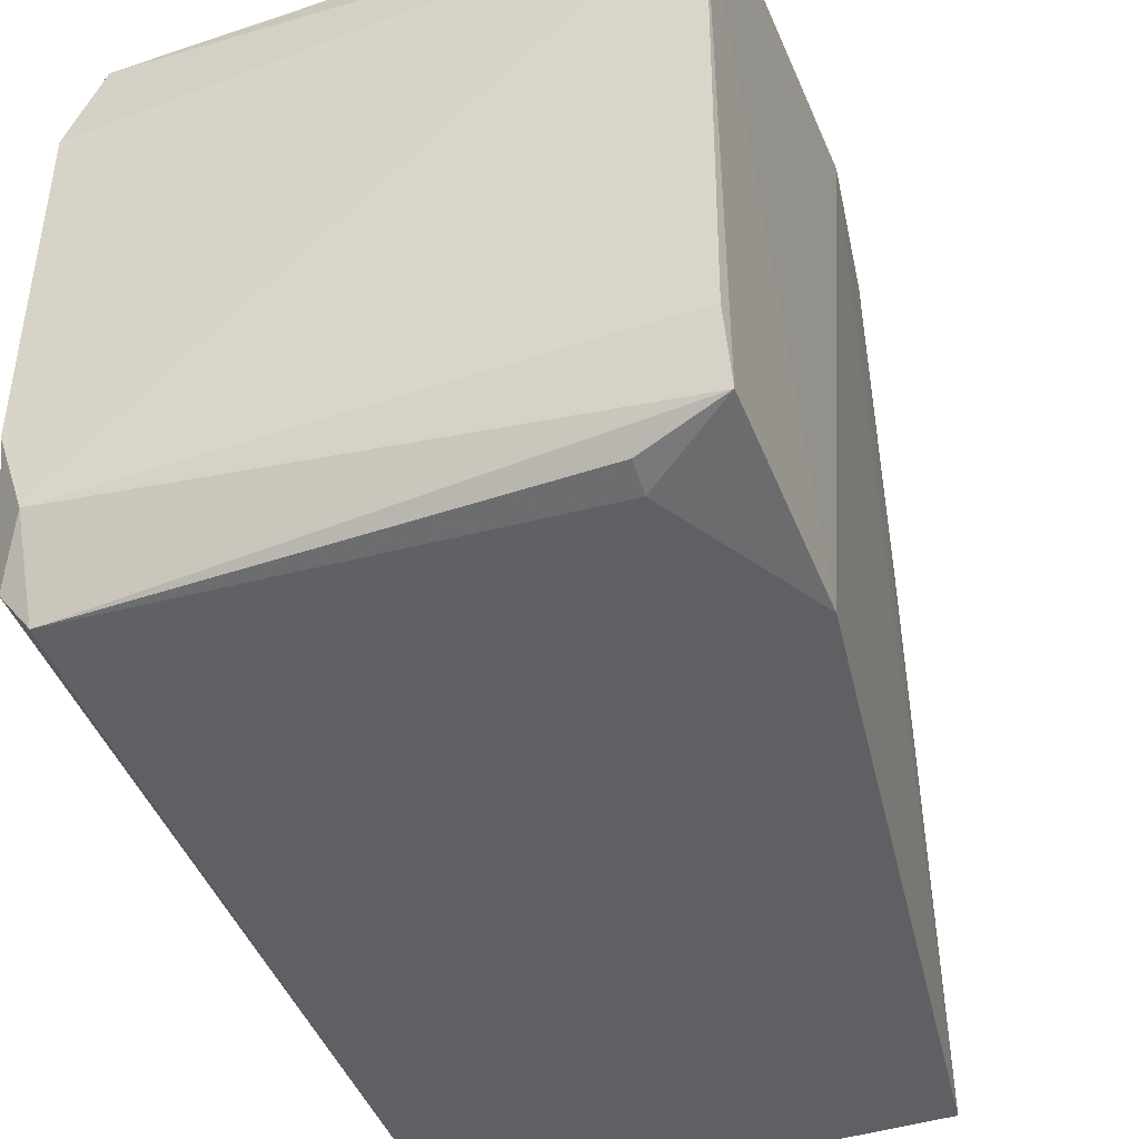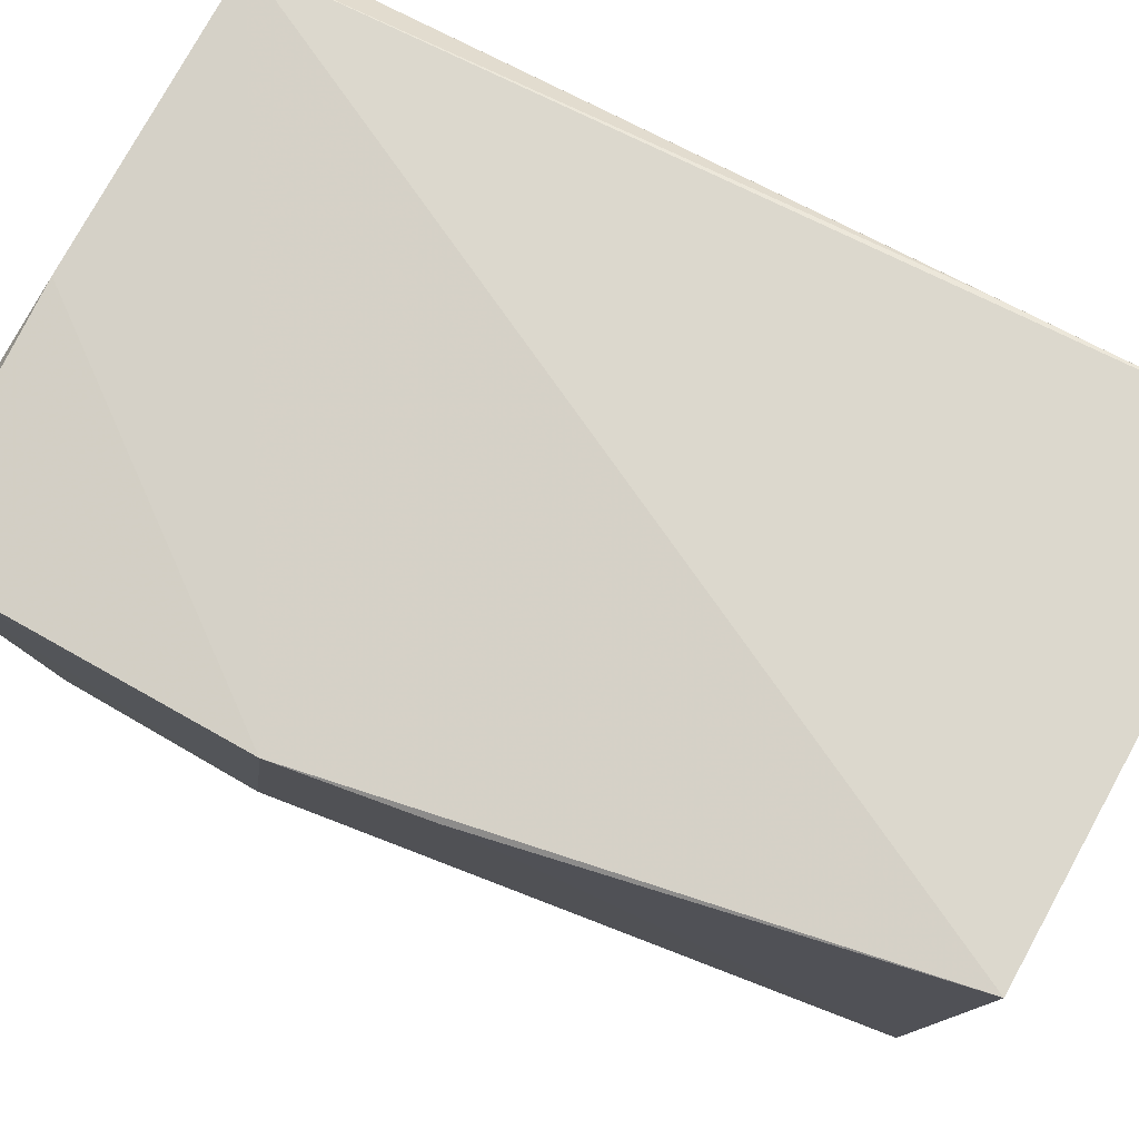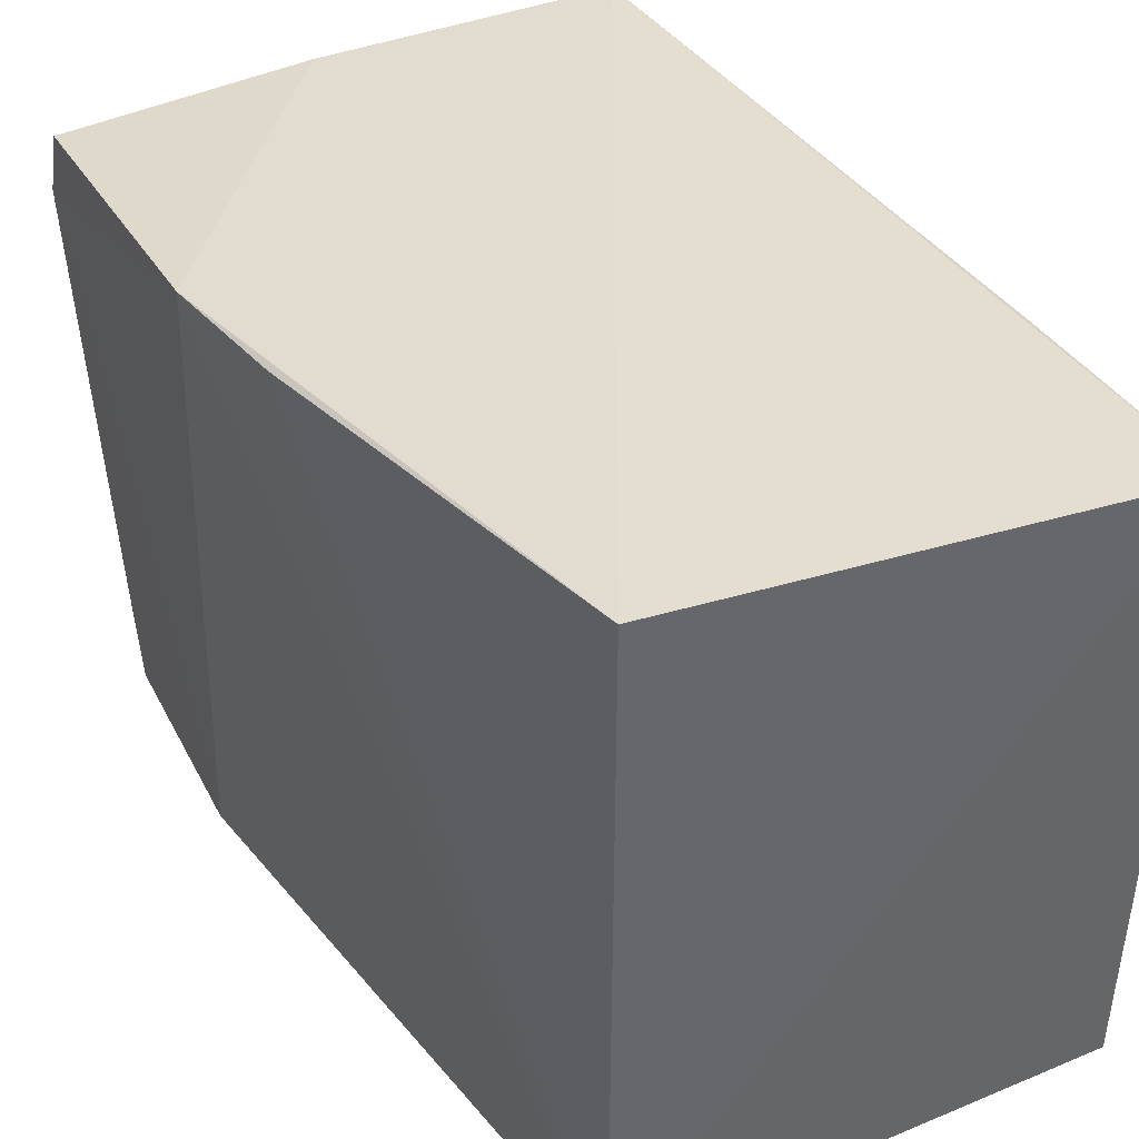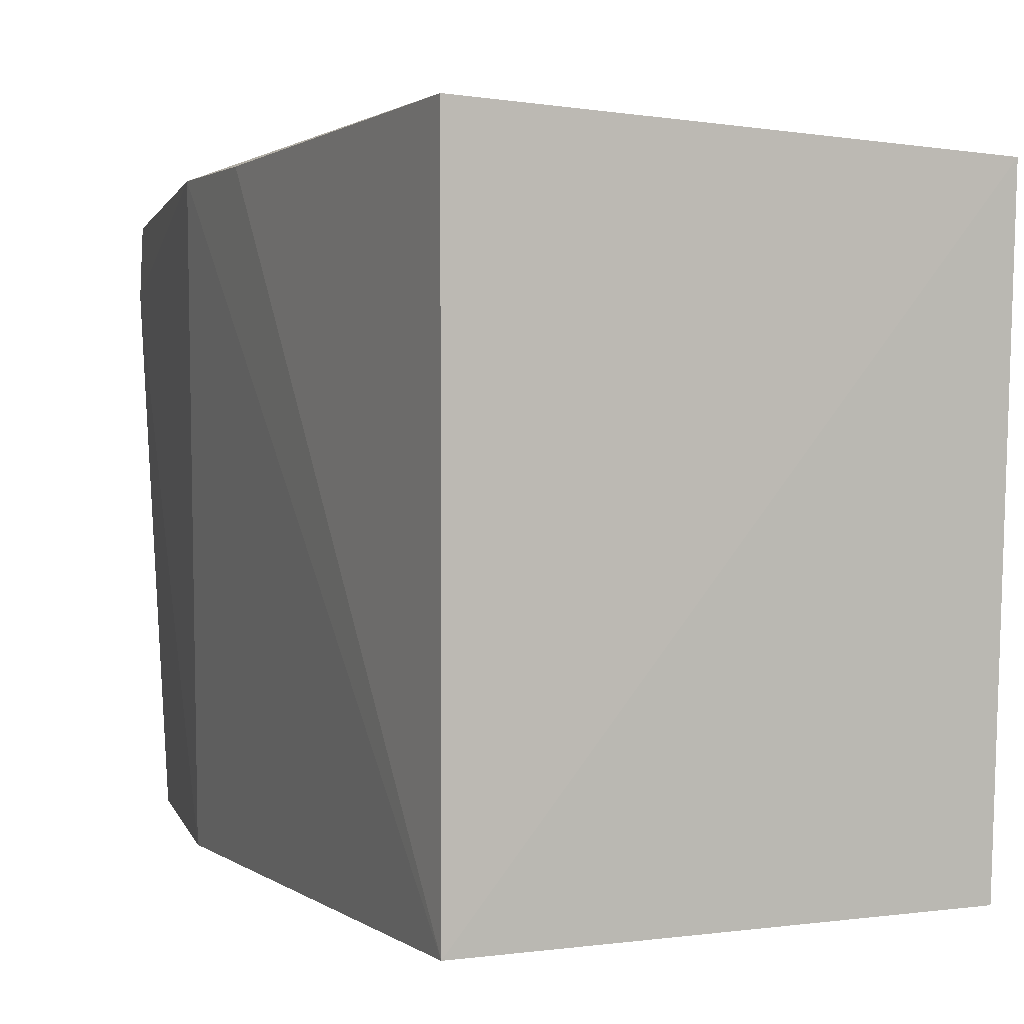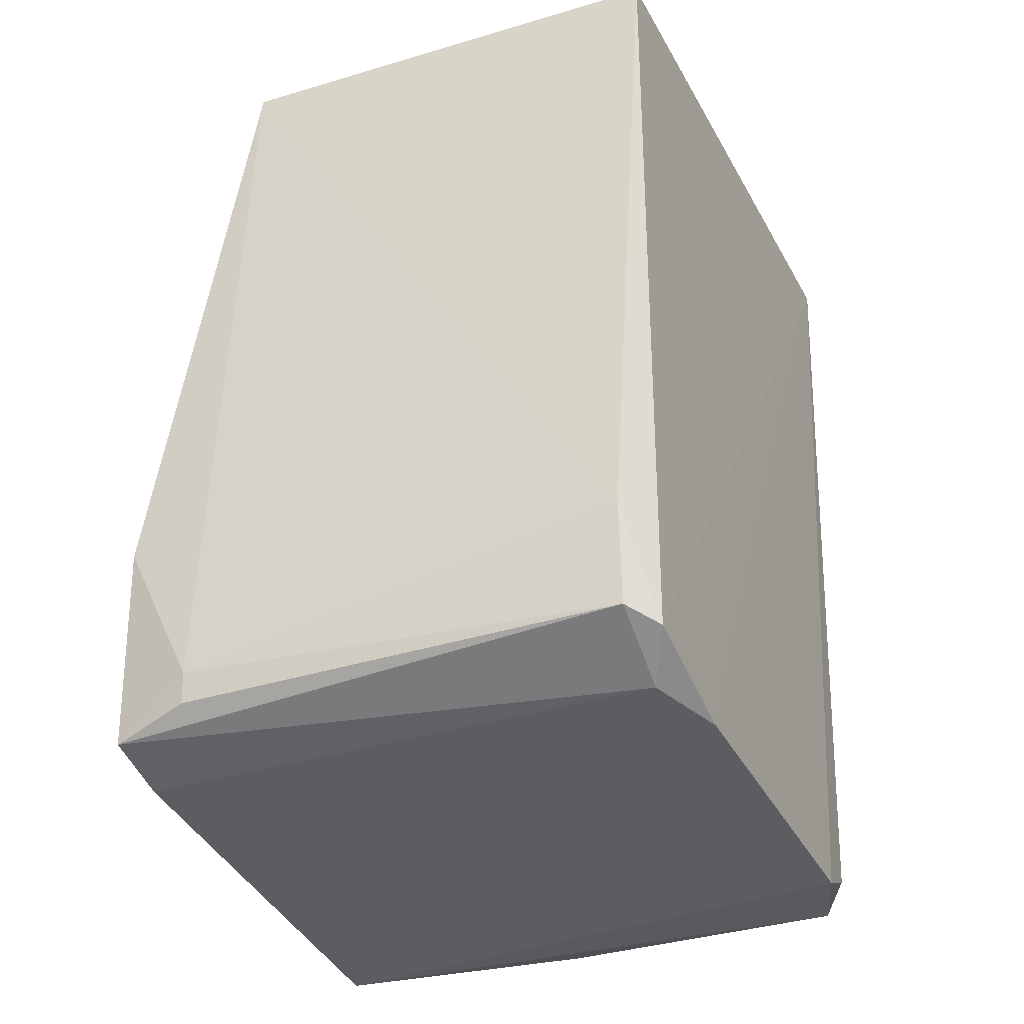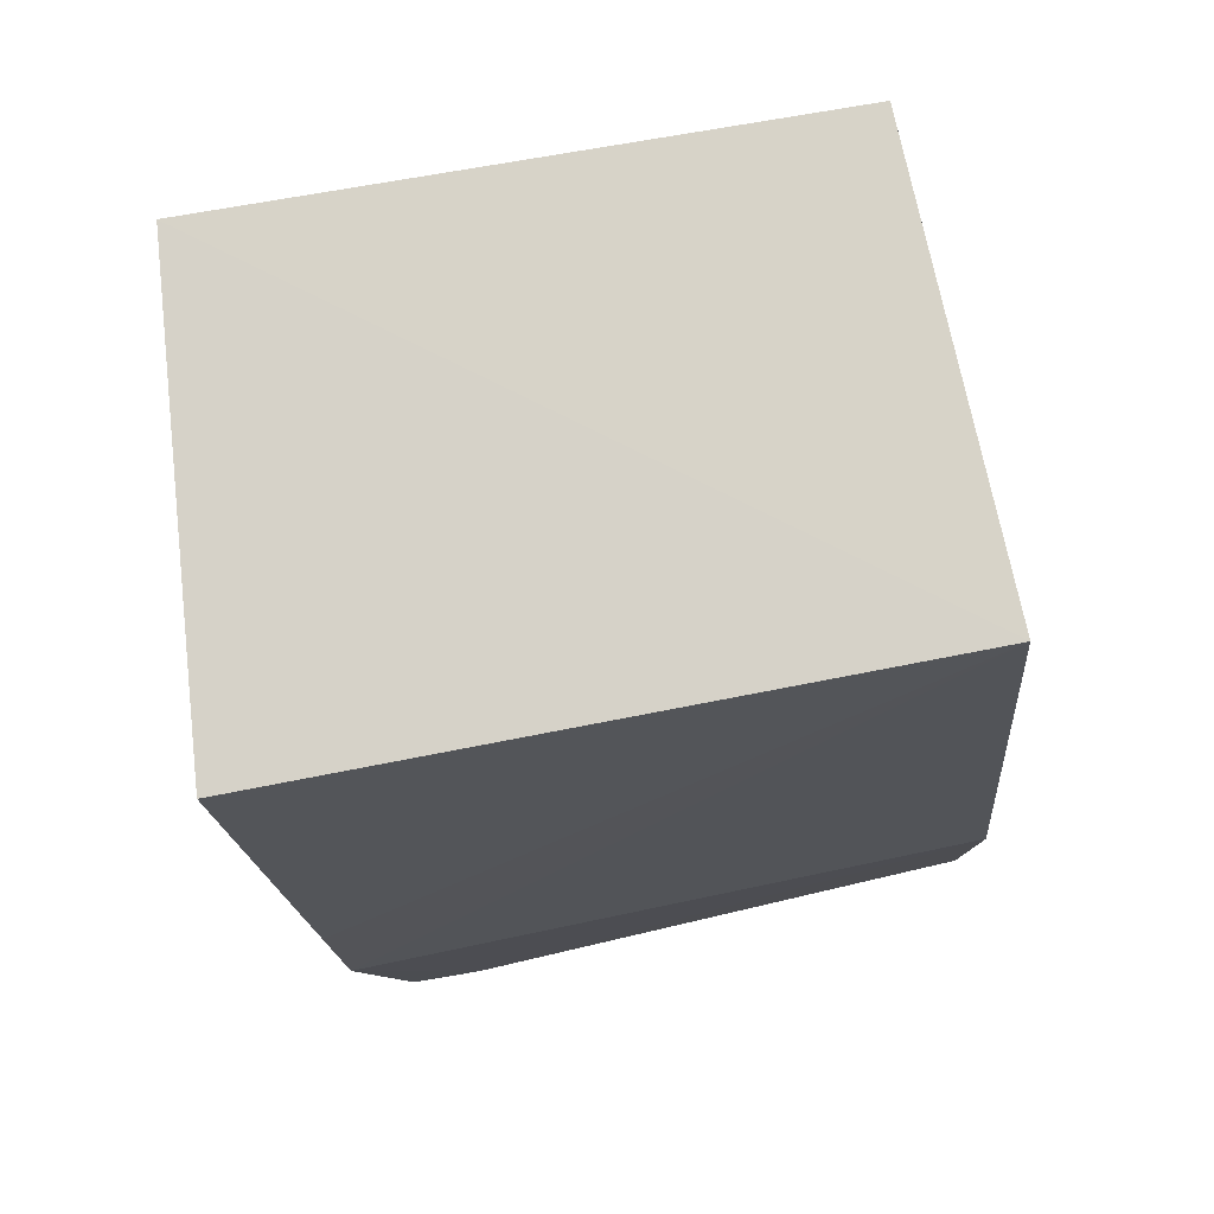
<metadata>
{"format":"obj","ext":"obj","renderer":"f3d","projection":"perspective","resolution":1024,"background":"white","views":[{"elev":-47.5,"azim":-159.5,"up":"+Y"},{"elev":78.4,"azim":-61.2,"up":"+Y"},{"elev":39.8,"azim":-26.2,"up":"+Y"},{"elev":5.3,"azim":-16.2,"up":"+Y"},{"elev":-33.5,"azim":23.8,"up":"+Z"},{"elev":77.6,"azim":-100.9,"up":"+Z"}]}
</metadata>
<code>
v 0.06717 0.007492 0.0239
v 0.06697 -0.008326 0.02364
v 0.06713 0.004122 0.0008591
v 0.05238 0.004396 0.0003161
v 0.05485 0.008589 0.0238
v 0.05483 -0.009974 0.002142
v 0.06712 -0.008924 0.002033
v 0.05485 -0.008625 0.02369
v 0.06631 0.006513 0.000972
v 0.06714 -0.005429 0.001095
v 0.06645 -0.009846 0.005094
v 0.05222 0.007297 0.009511
v 0.05268 -0.009625 0.007184
v 0.06698 0.005832 0.001598
v 0.06644 -0.007656 0.001169
v 0.06649 -0.009808 0.002276
v 0.05487 -0.01008 0.00295
v 0.05275 0.007527 0.01314
v 0.05235 0.006263 0.001124
v 0.05279 -0.009552 0.001623
v 0.06707 0.007163 0.01772
v 0.05706 -0.009938 0.00486
v 0.05866 0.0065 0.000931
v 0.0528 -0.007754 0.001121
f 7 1 2
f 8 2 1
f 8 1 5
f 9 5 1
f 9 3 4
f 10 3 1
f 10 1 7
f 10 4 3
f 11 7 2
f 11 2 8
f 12 5 9
f 13 12 4
f 13 8 12
f 14 1 3
f 14 3 9
f 15 10 7
f 15 4 10
f 16 7 11
f 16 15 7
f 17 16 11
f 17 6 16
f 17 8 13
f 18 12 8
f 18 8 5
f 18 5 12
f 19 4 12
f 20 13 4
f 20 17 13
f 20 6 17
f 20 16 6
f 20 15 16
f 21 14 9
f 21 9 1
f 21 1 14
f 22 17 11
f 22 11 8
f 22 8 17
f 23 19 12
f 23 12 9
f 23 9 4
f 23 4 19
f 24 20 4
f 24 4 15
f 24 15 20

</code>
